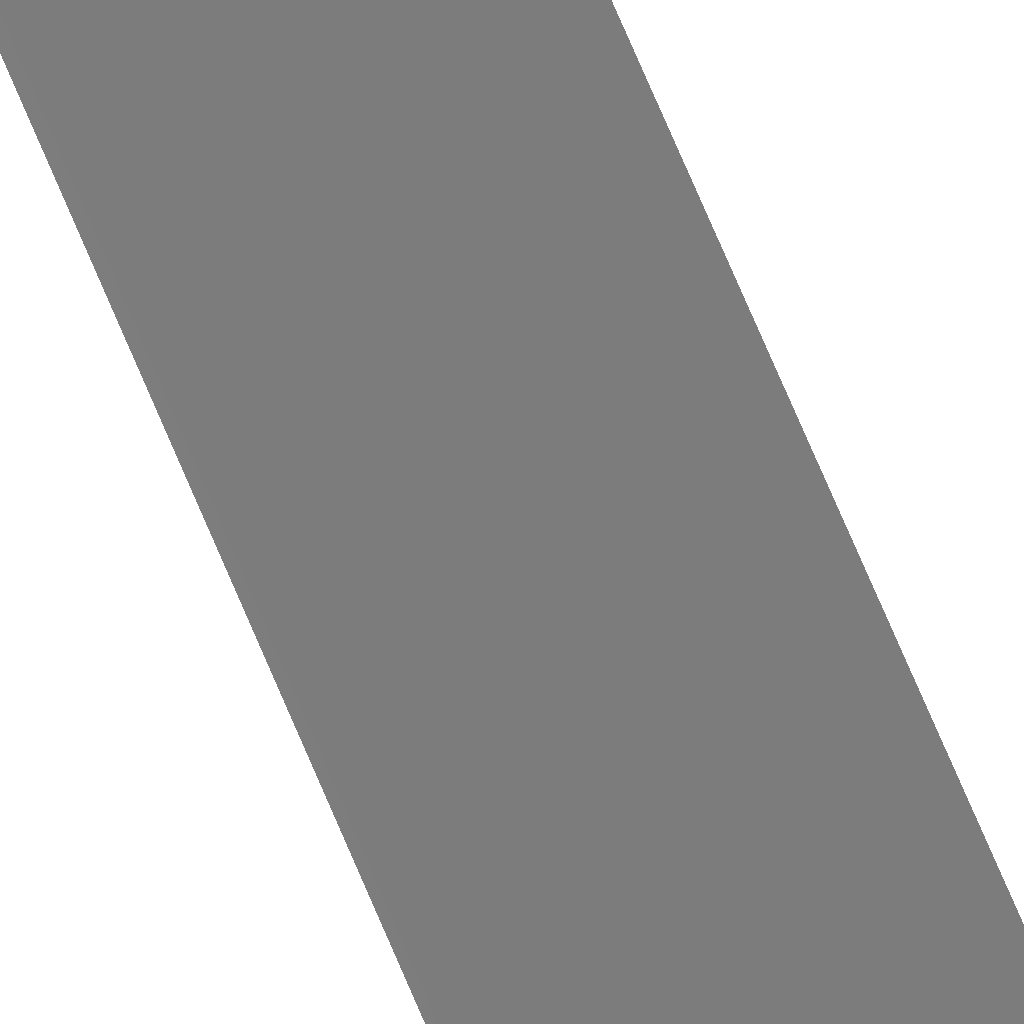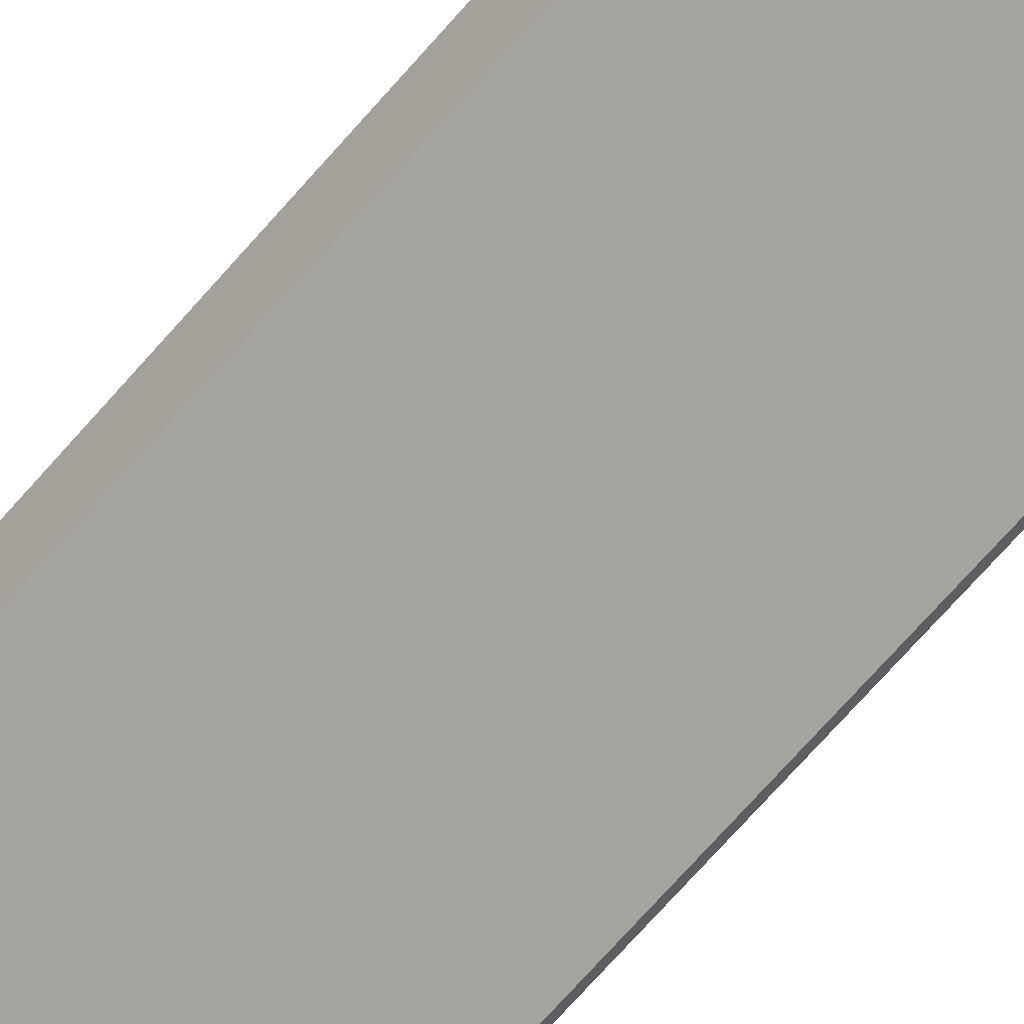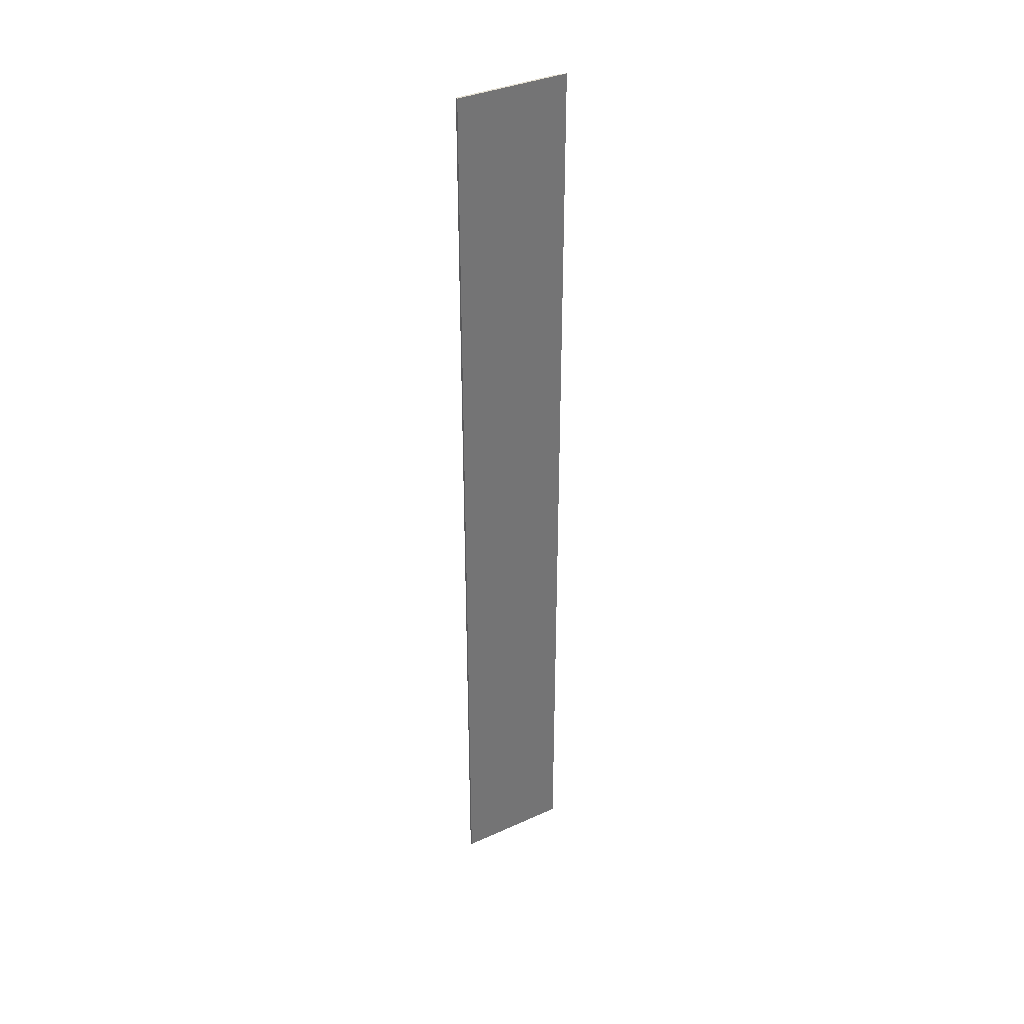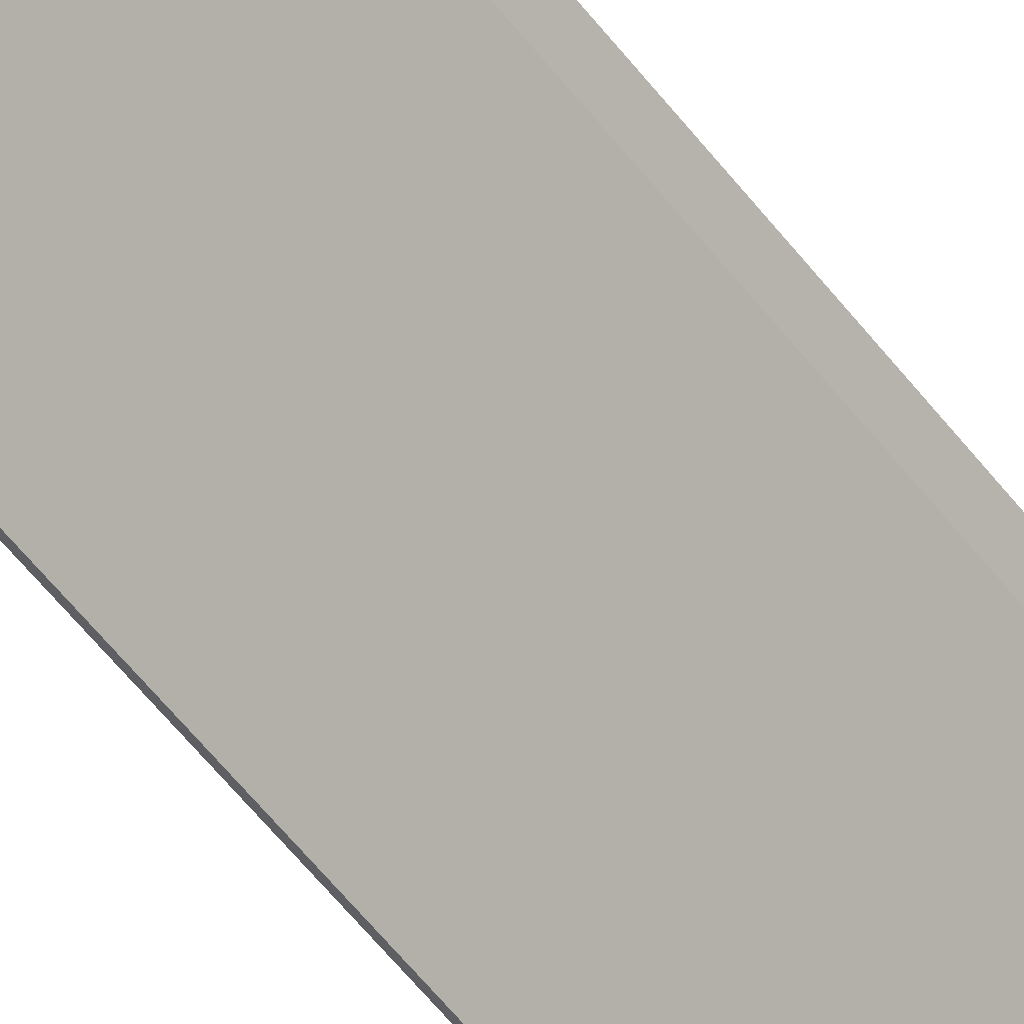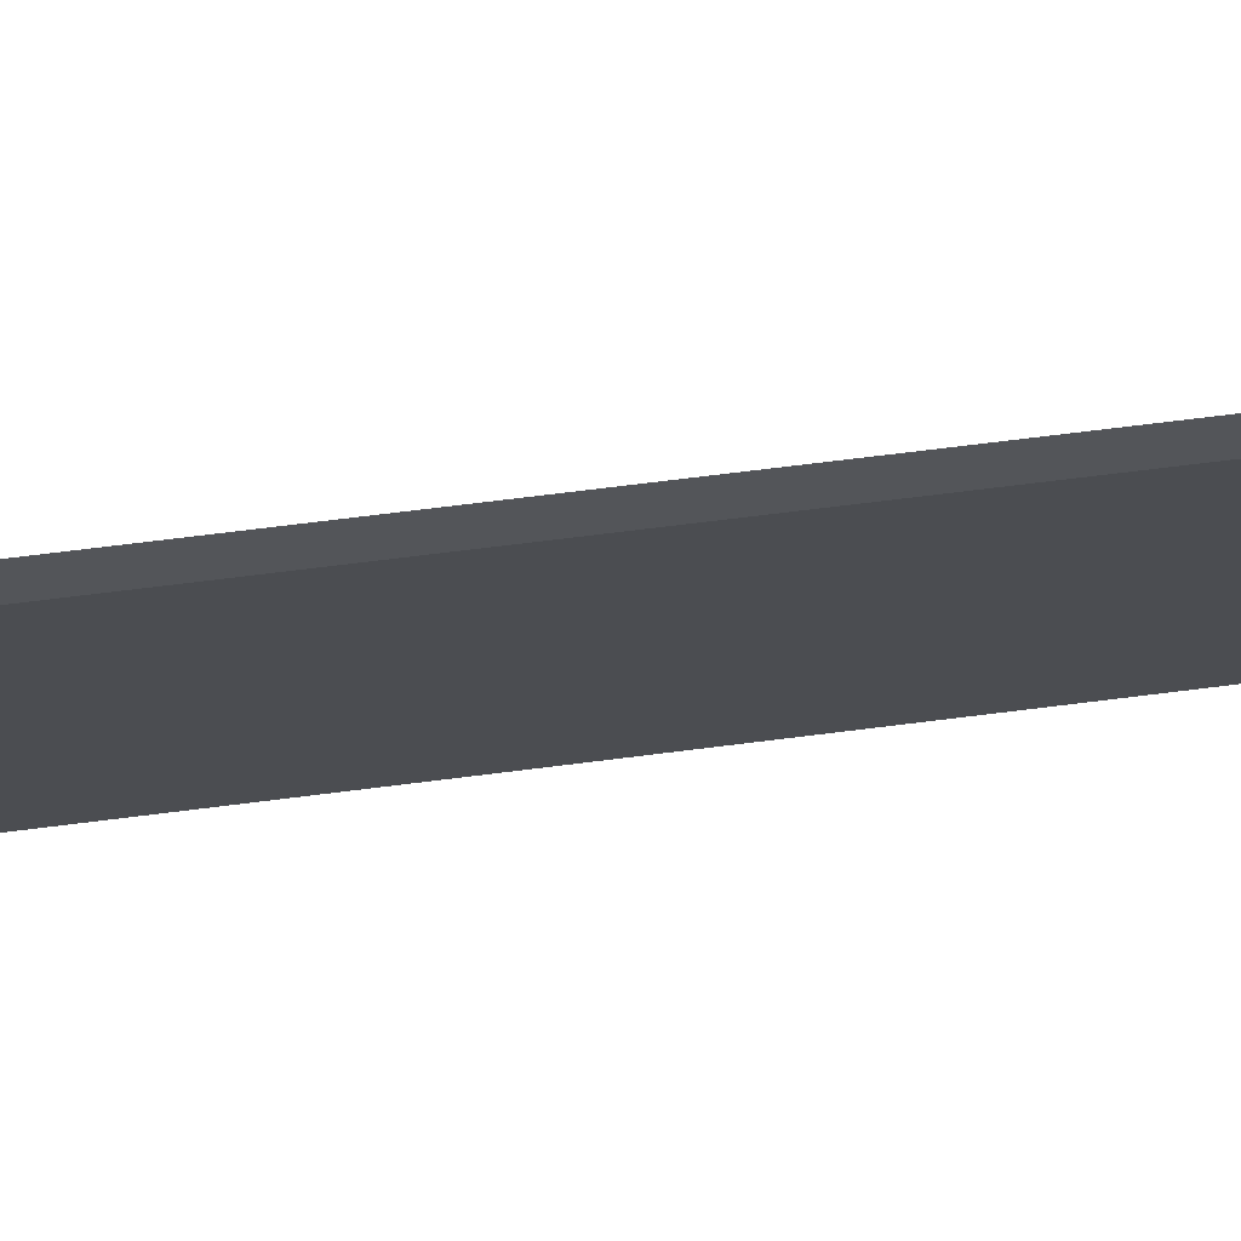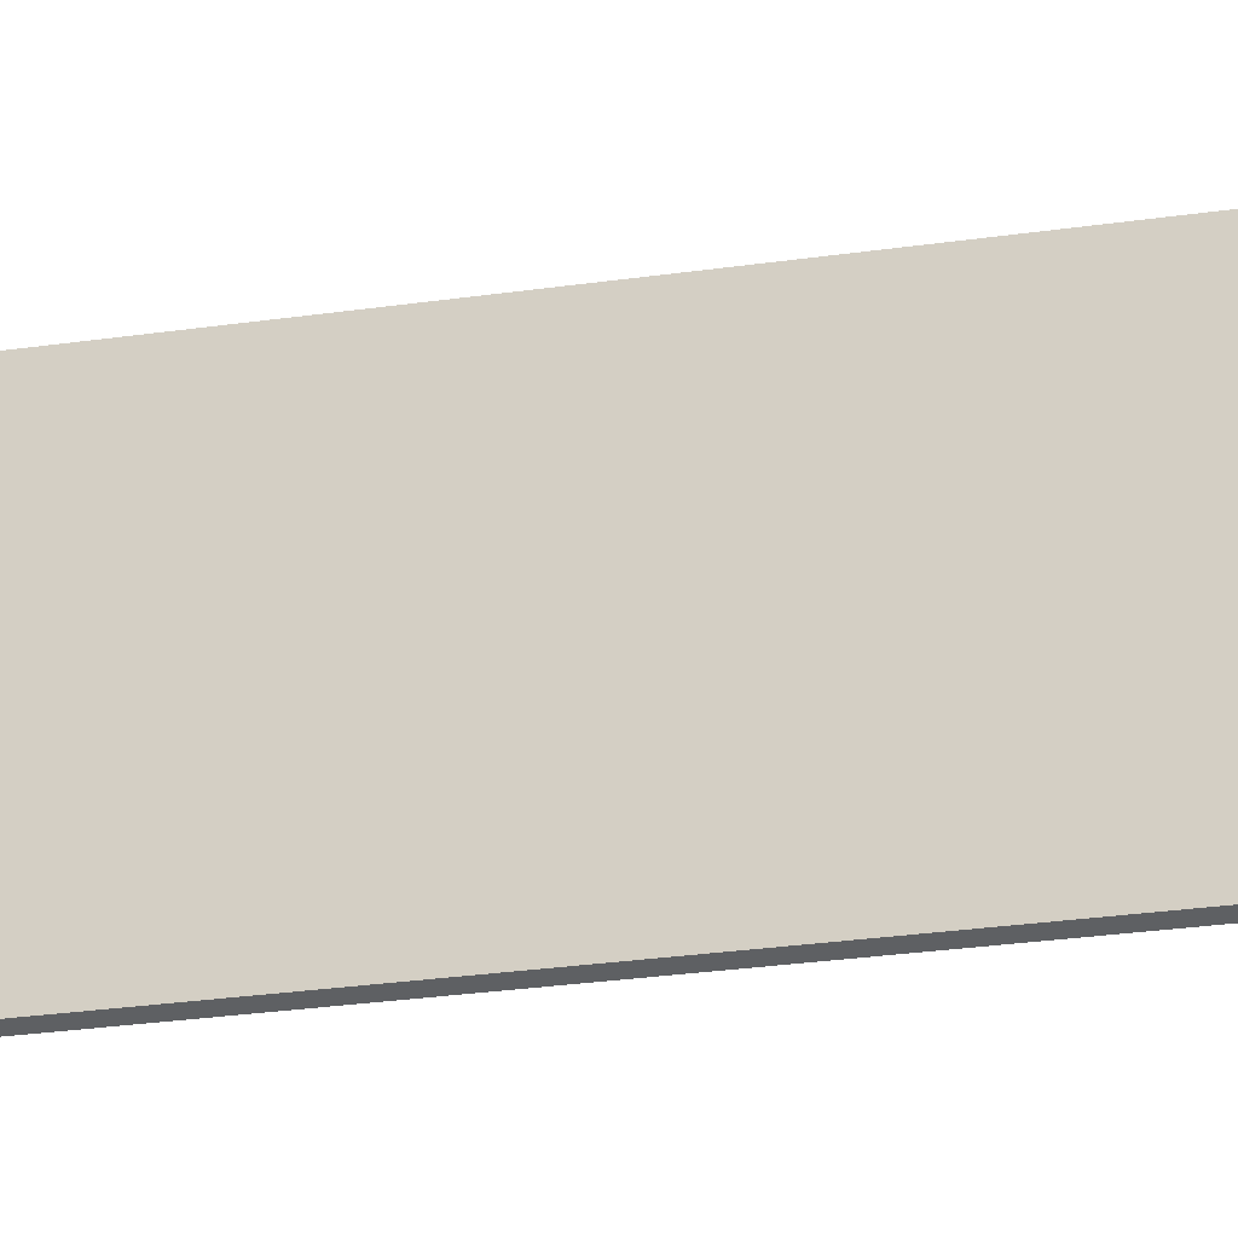
<metadata>
{"format":"obj","ext":"obj","renderer":"f3d","projection":"perspective","resolution":1024,"background":"white","views":[{"elev":79.8,"azim":-23.5,"up":"+Z"},{"elev":-56.1,"azim":142.4,"up":"+Z"},{"elev":36.1,"azim":-82.7,"up":"+Y"},{"elev":-50.3,"azim":34.8,"up":"+Z"},{"elev":38.1,"azim":79.1,"up":"+Z"},{"elev":-10.6,"azim":-60.6,"up":"+Z"}]}
</metadata>
<code>
v  0 16.9 1.035e-15
v  1.165 16.9 1.433
v  0.036 16.9 -0.028
v  0.06 16.9 0.076
v  1.252 16.9 1.61
v  0 0 0
v  1.252 -9.858e-17 1.61
v  0.06 -4.654e-18 0.076
v  1.165 -8.775e-17 1.433
v  0.036 1.715e-18 -0.028
g defaultobject
f 1 2 3
f 2 1 4
f 2 4 5
f 6 4 1
f 4 6 5
f 5 6 7
f 7 6 8
f 7 2 5
f 2 7 9
f 9 3 2
f 3 9 10
f 10 1 3
f 1 10 6
f 8 9 7
f 9 8 10
f 10 8 6

</code>
